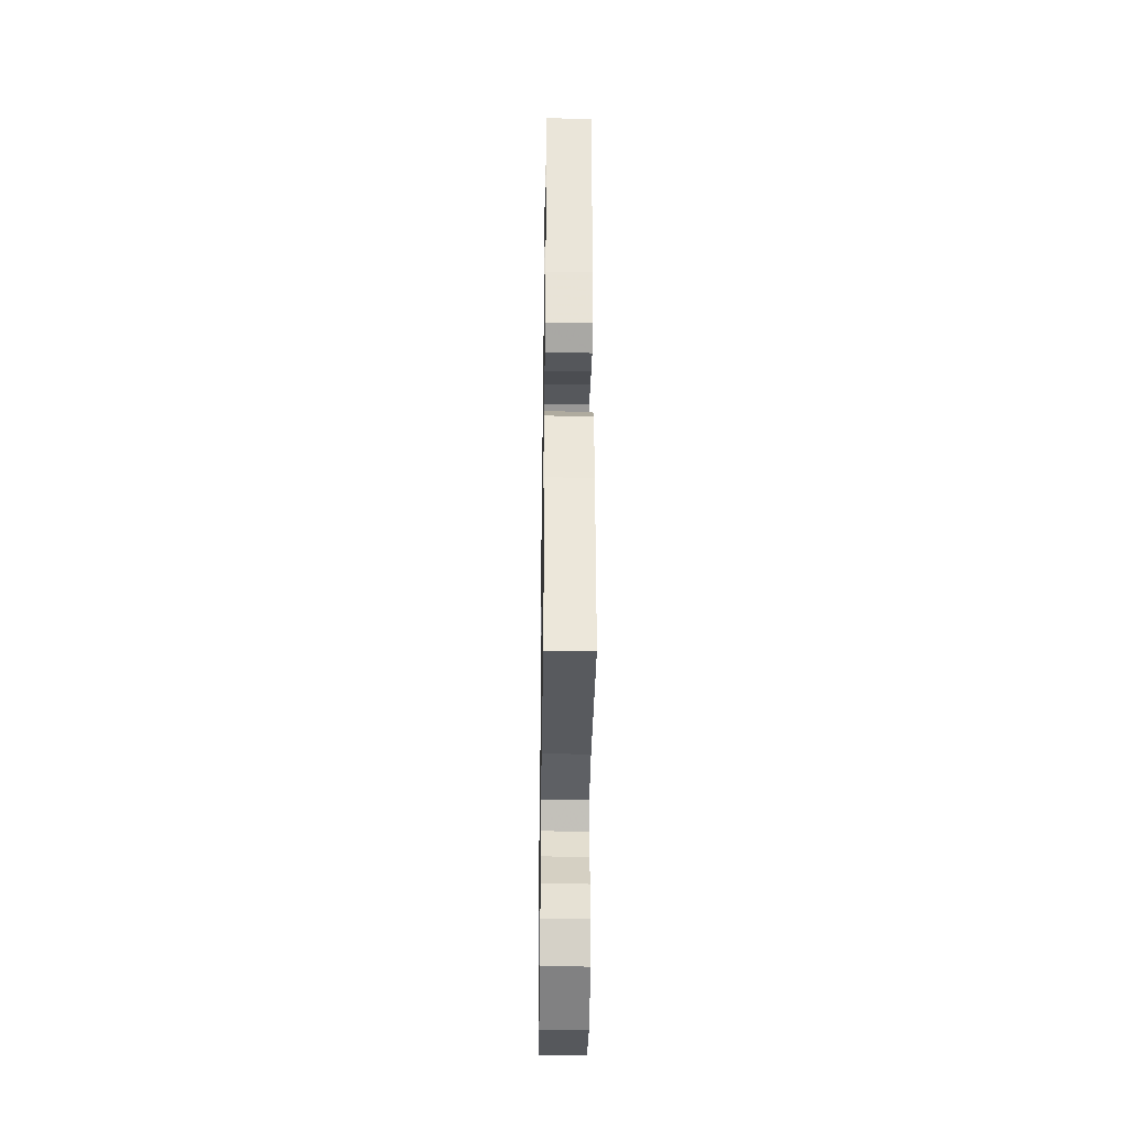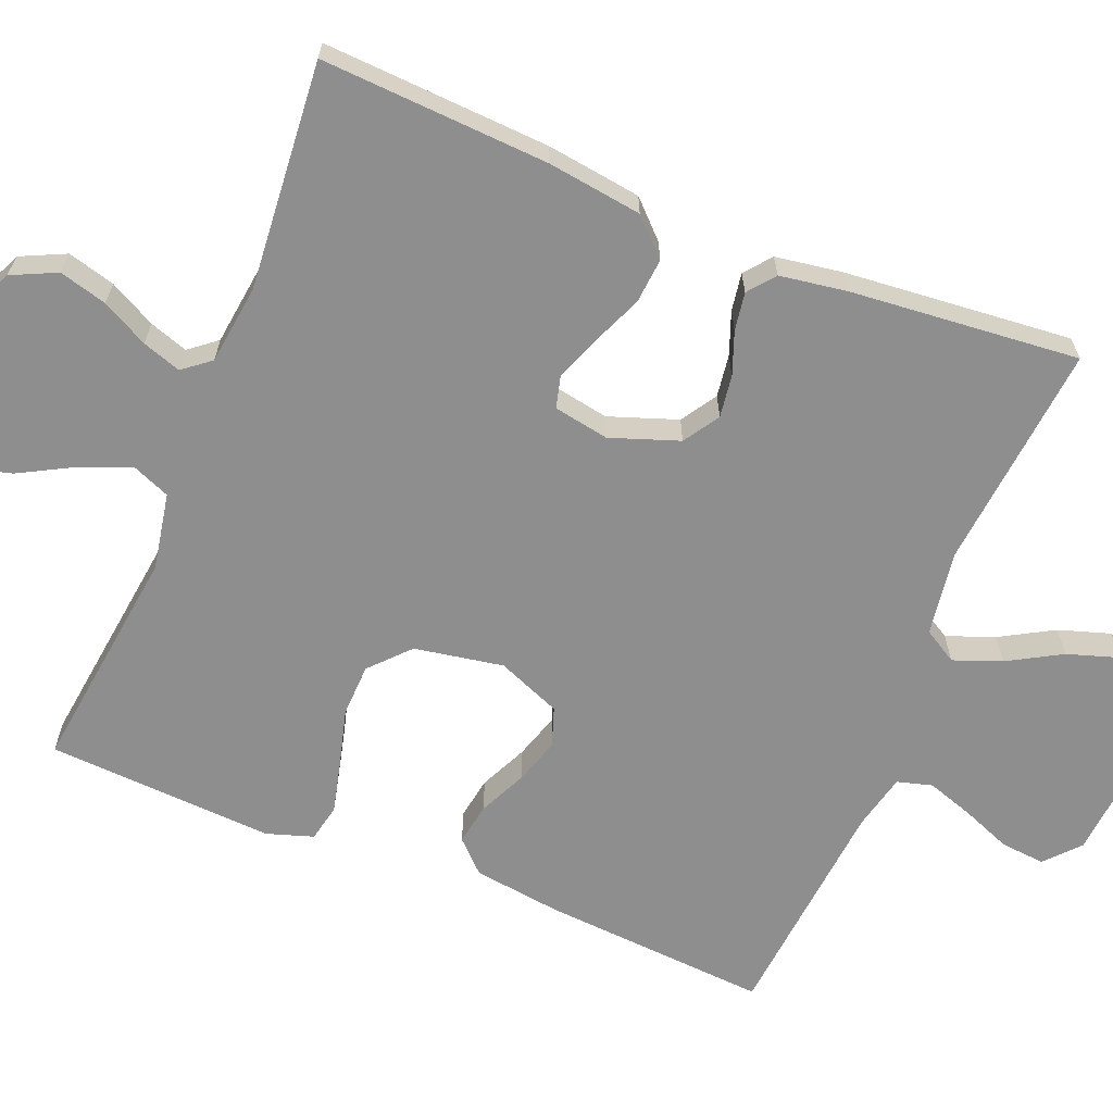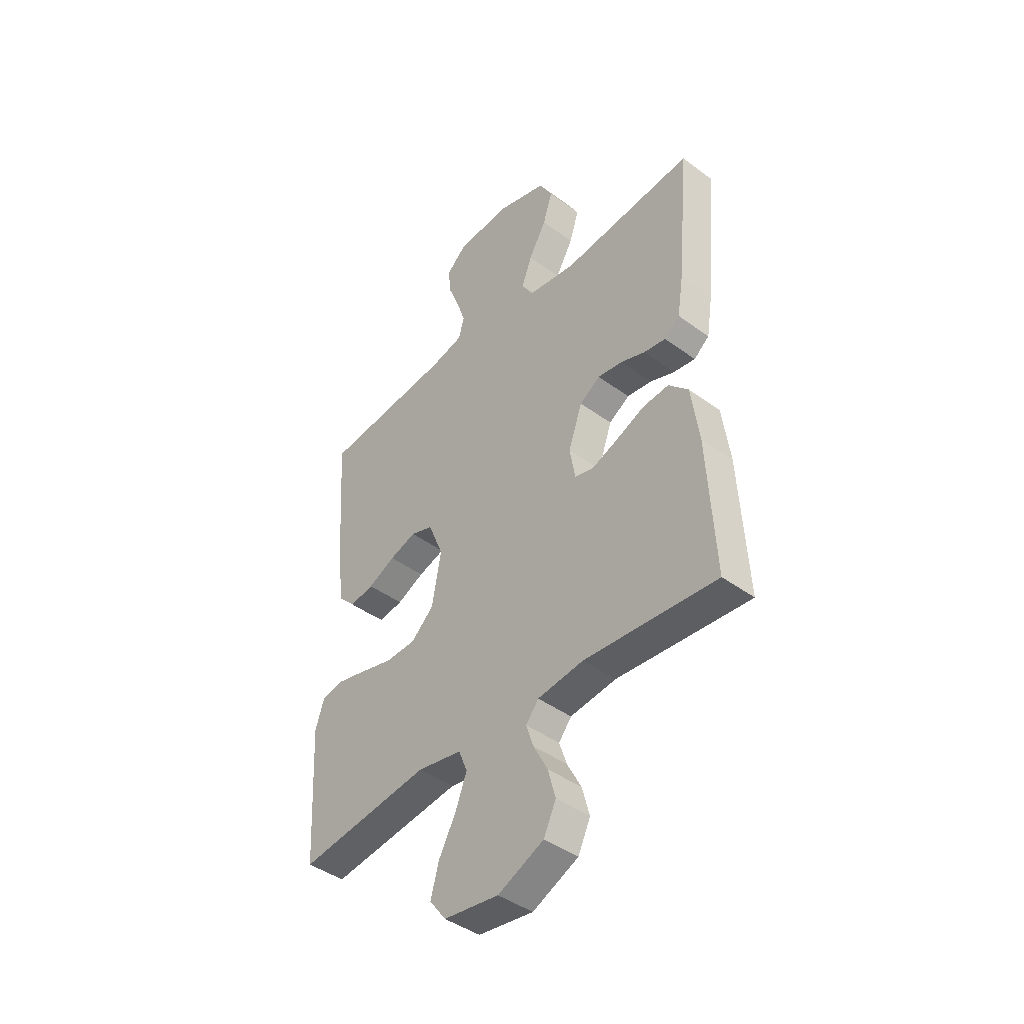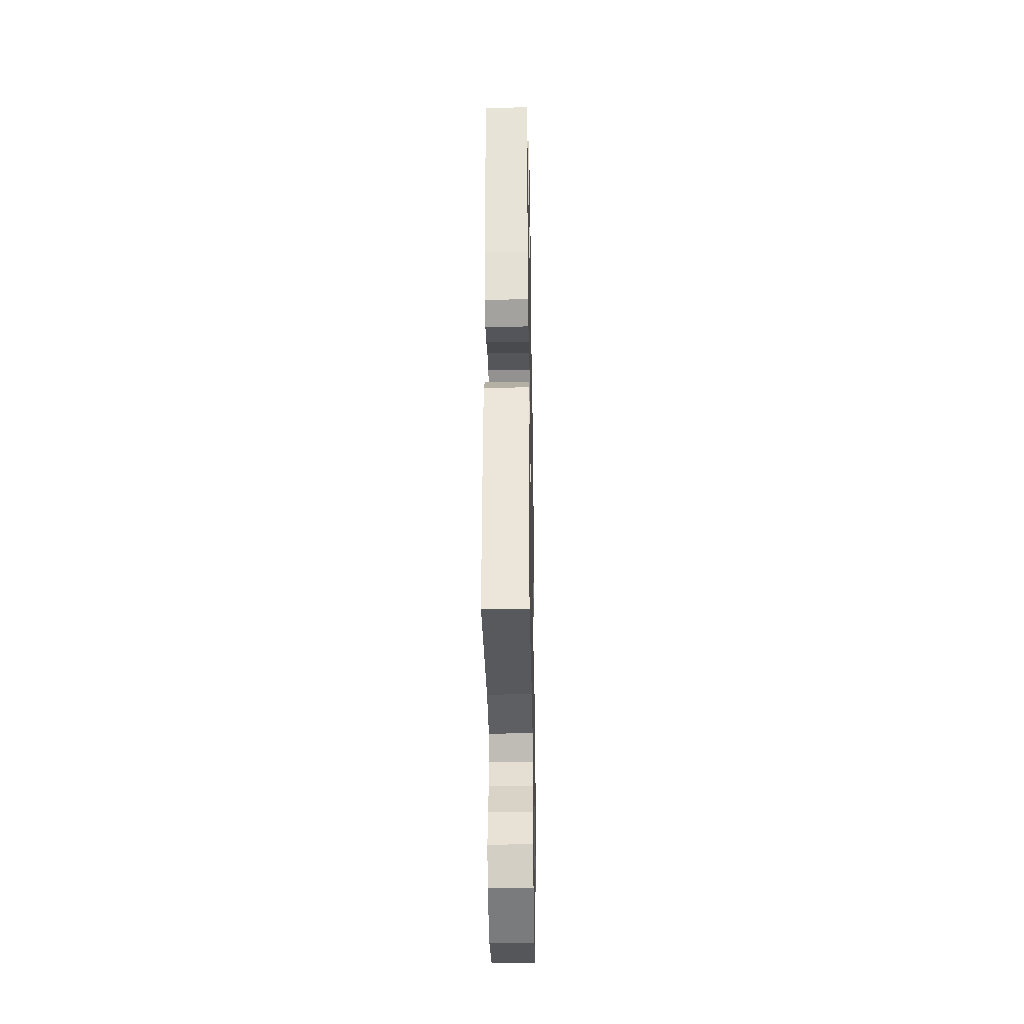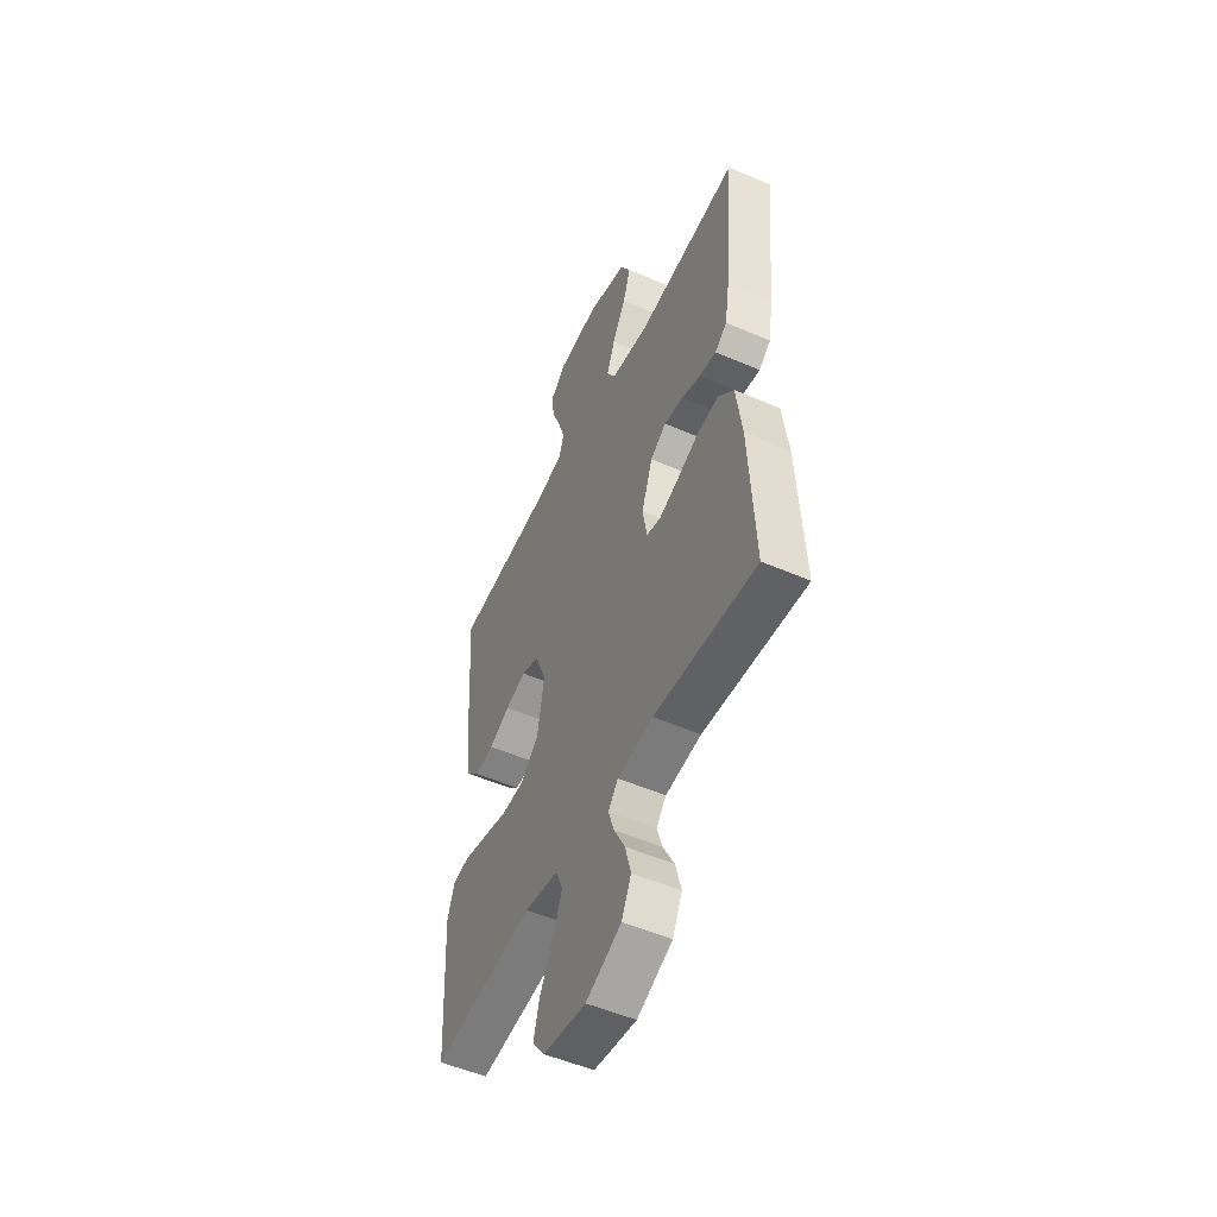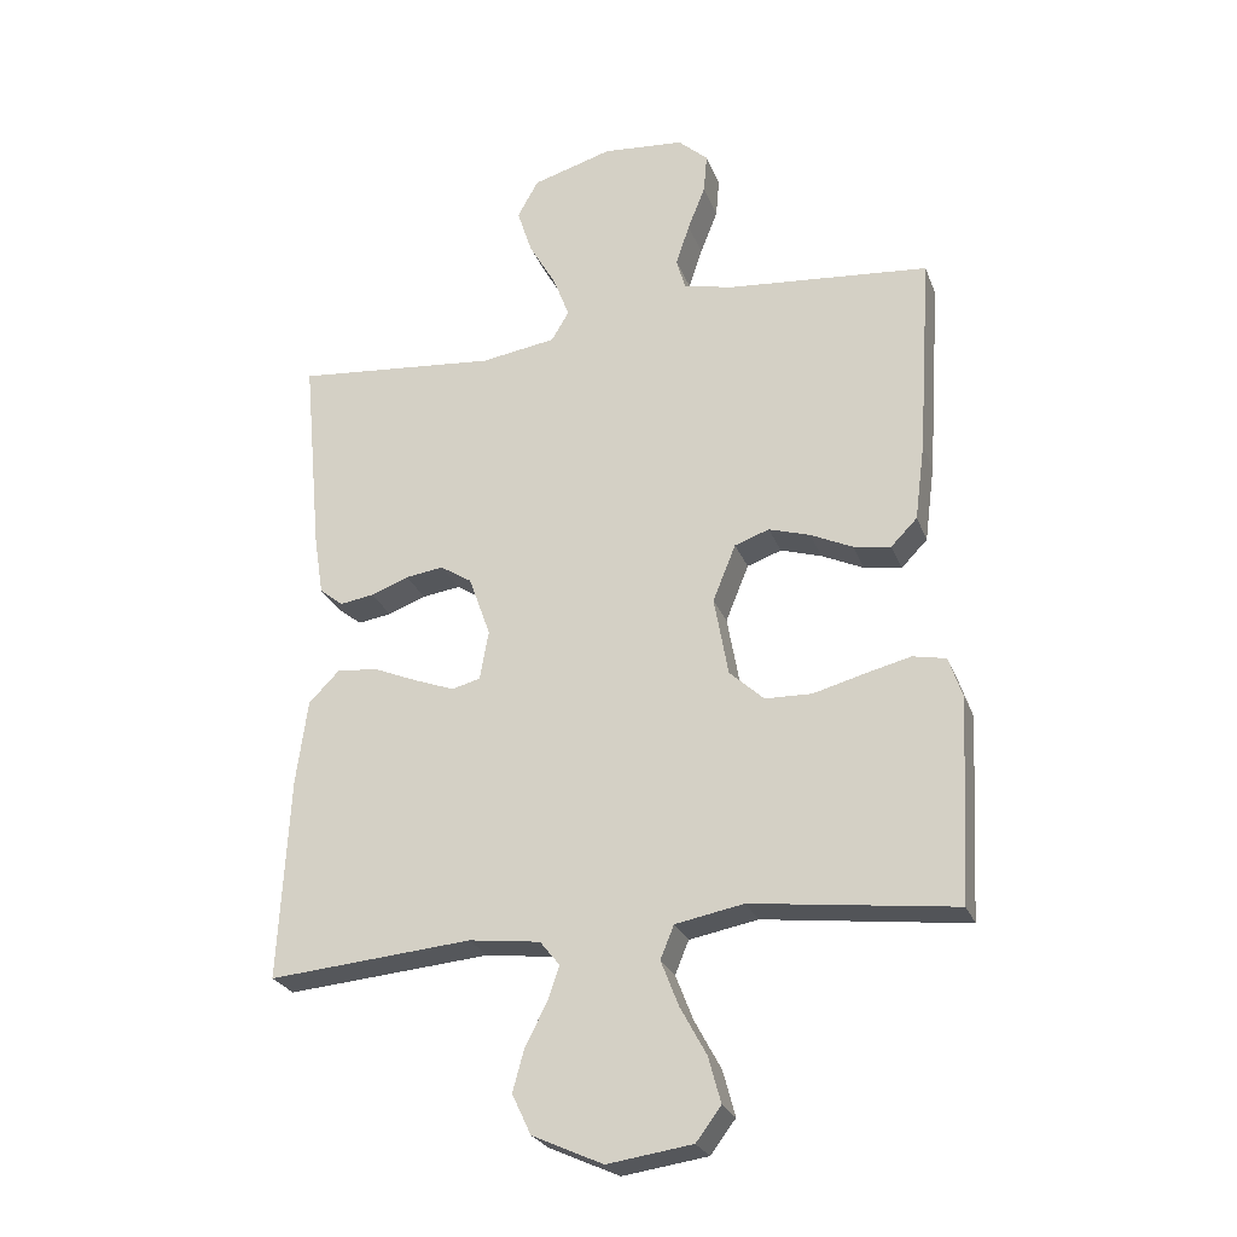
<metadata>
{"format":"obj","ext":"obj","renderer":"f3d","projection":"perspective","resolution":1024,"background":"white","views":[{"elev":-36.1,"azim":-90.9,"up":"+Z"},{"elev":-65.0,"azim":-112.2,"up":"+Y"},{"elev":-43.1,"azim":-131.1,"up":"+Z"},{"elev":-34.0,"azim":-88.9,"up":"+Z"},{"elev":-51.8,"azim":-115.2,"up":"+Z"},{"elev":-25.7,"azim":18.0,"up":"+Z"}]}
</metadata>
<code>
v -0.5 0.07 -0.5
v -0.484 0.07 -0.2
v -0.467 0.07 -0.075
v -0.422 0.07 -0.029
v -0.362 0.07 -0.034
v -0.296 0.07 -0.062
v -0.237 0.07 -0.084
v -0.195 0.07 -0.073
v -0.182 0.07 0
v -0.214 0.07 0.09
v -0.261 0.07 0.12
v -0.317 0.07 0.112
v -0.373 0.07 0.091
v -0.423 0.07 0.083
v -0.458 0.07 0.111
v -0.472 0.07 0.2
v -0.5 0.07 0.5
v -0.2 0.07 0.472
v -0.089 0.07 0.489
v -0.063 0.07 0.533
v -0.087 0.07 0.596
v -0.127 0.07 0.666
v -0.149 0.07 0.734
v -0.118 0.07 0.79
v 0 0.07 0.825
v 0.121 0.07 0.815
v 0.165 0.07 0.775
v 0.16 0.07 0.717
v 0.134 0.07 0.651
v 0.114 0.07 0.59
v 0.127 0.07 0.544
v 0.2 0.07 0.527
v 0.5 0.07 0.5
v 0.48 0.07 0.2
v 0.465 0.07 0.085
v 0.426 0.07 0.045
v 0.371 0.07 0.054
v 0.309 0.07 0.083
v 0.248 0.07 0.102
v 0.197 0.07 0.084
v 0.163 0.07 0
v 0.184 0.07 -0.117
v 0.235 0.07 -0.164
v 0.304 0.07 -0.166
v 0.378 0.07 -0.146
v 0.447 0.07 -0.129
v 0.496 0.07 -0.139
v 0.516 0.07 -0.2
v 0.5 0.07 -0.5
v 0.2 0.07 -0.463
v 0.099 0.07 -0.482
v 0.079 0.07 -0.531
v 0.105 0.07 -0.598
v 0.144 0.07 -0.67
v 0.162 0.07 -0.737
v 0.125 0.07 -0.786
v 0 0.07 -0.804
v -0.104 0.07 -0.757
v -0.132 0.07 -0.698
v -0.115 0.07 -0.635
v -0.083 0.07 -0.574
v -0.066 0.07 -0.523
v -0.095 0.07 -0.487
v -0.2 0.07 -0.474
v -0.5 0 -0.5
v -0.484 0 -0.2
v -0.467 0 -0.075
v -0.422 0 -0.029
v -0.362 0 -0.034
v -0.296 0 -0.062
v -0.237 0 -0.084
v -0.195 0 -0.073
v -0.182 0 0
v -0.214 0 0.09
v -0.261 0 0.12
v -0.317 0 0.112
v -0.373 0 0.091
v -0.423 0 0.083
v -0.458 0 0.111
v -0.472 0 0.2
v -0.5 0 0.5
v -0.2 0 0.472
v -0.089 0 0.489
v -0.063 0 0.533
v -0.087 0 0.596
v -0.127 0 0.666
v -0.149 0 0.734
v -0.118 0 0.79
v 0 0 0.825
v 0.121 0 0.815
v 0.165 0 0.775
v 0.16 0 0.717
v 0.134 0 0.651
v 0.114 0 0.59
v 0.127 0 0.544
v 0.2 0 0.527
v 0.5 0 0.5
v 0.48 0 0.2
v 0.465 0 0.085
v 0.426 0 0.045
v 0.371 0 0.054
v 0.309 0 0.083
v 0.248 0 0.102
v 0.197 0 0.084
v 0.163 0 0
v 0.184 0 -0.117
v 0.235 0 -0.164
v 0.304 0 -0.166
v 0.378 0 -0.146
v 0.447 0 -0.129
v 0.496 0 -0.139
v 0.516 0 -0.2
v 0.5 0 -0.5
v 0.2 0 -0.463
v 0.099 0 -0.482
v 0.079 0 -0.531
v 0.105 0 -0.598
v 0.144 0 -0.67
v 0.162 0 -0.737
v 0.125 0 -0.786
v 0 0 -0.804
v -0.104 0 -0.757
v -0.132 0 -0.698
v -0.115 0 -0.635
v -0.083 0 -0.574
v -0.066 0 -0.523
v -0.095 0 -0.487
v -0.2 0 -0.474
f 58 59 60 61
f 58 61 62
f 57 58 62
f 56 57 62
f 53 54 55 56
f 52 53 56 62
f 51 52 62 63
f 47 48 49 50
f 44 45 46 47
f 44 47 50 51
f 35 36 37 38
f 35 38 39
f 32 33 34 35
f 31 32 35 39
f 30 31 39 40
f 26 27 28 29
f 26 29 30
f 25 26 30
f 21 22 23 24
f 20 21 24 25
f 15 16 17 18
f 15 18 19
f 12 13 14 15
f 11 12 15 19
f 10 11 19 20
f 3 4 5 6
f 3 6 7
f 64 1 2 3
f 64 3 7
f 63 64 7 8
f 43 44 51 63
f 42 43 63 8
f 41 42 8 9
f 20 25 30 40
f 20 40 41
f 9 10 20 41
f 125 124 123 122
f 126 125 122
f 126 122 121
f 126 121 120
f 120 119 118 117
f 126 120 117 116
f 127 126 116 115
f 114 113 112 111
f 111 110 109 108
f 115 114 111 108
f 102 101 100 99
f 103 102 99
f 99 98 97 96
f 103 99 96 95
f 104 103 95 94
f 93 92 91 90
f 94 93 90
f 94 90 89
f 88 87 86 85
f 89 88 85 84
f 82 81 80 79
f 83 82 79
f 79 78 77 76
f 83 79 76 75
f 84 83 75 74
f 70 69 68 67
f 71 70 67
f 67 66 65 128
f 71 67 128
f 72 71 128 127
f 127 115 108 107
f 72 127 107 106
f 73 72 106 105
f 104 94 89 84
f 105 104 84
f 105 84 74 73
f 1 65 66 2
f 2 66 67 3
f 3 67 68 4
f 4 68 69 5
f 5 69 70 6
f 6 70 71 7
f 7 71 72 8
f 8 72 73 9
f 9 73 74 10
f 10 74 75 11
f 11 75 76 12
f 12 76 77 13
f 13 77 78 14
f 14 78 79 15
f 15 79 80 16
f 16 80 81 17
f 17 81 82 18
f 18 82 83 19
f 19 83 84 20
f 20 84 85 21
f 21 85 86 22
f 22 86 87 23
f 23 87 88 24
f 24 88 89 25
f 25 89 90 26
f 26 90 91 27
f 27 91 92 28
f 28 92 93 29
f 29 93 94 30
f 30 94 95 31
f 31 95 96 32
f 32 96 97 33
f 33 97 98 34
f 34 98 99 35
f 35 99 100 36
f 36 100 101 37
f 37 101 102 38
f 38 102 103 39
f 39 103 104 40
f 40 104 105 41
f 41 105 106 42
f 42 106 107 43
f 43 107 108 44
f 44 108 109 45
f 45 109 110 46
f 46 110 111 47
f 47 111 112 48
f 48 112 113 49
f 49 113 114 50
f 50 114 115 51
f 51 115 116 52
f 52 116 117 53
f 53 117 118 54
f 54 118 119 55
f 55 119 120 56
f 56 120 121 57
f 57 121 122 58
f 58 122 123 59
f 59 123 124 60
f 60 124 125 61
f 61 125 126 62
f 62 126 127 63
f 63 127 128 64
f 64 128 65 1

</code>
